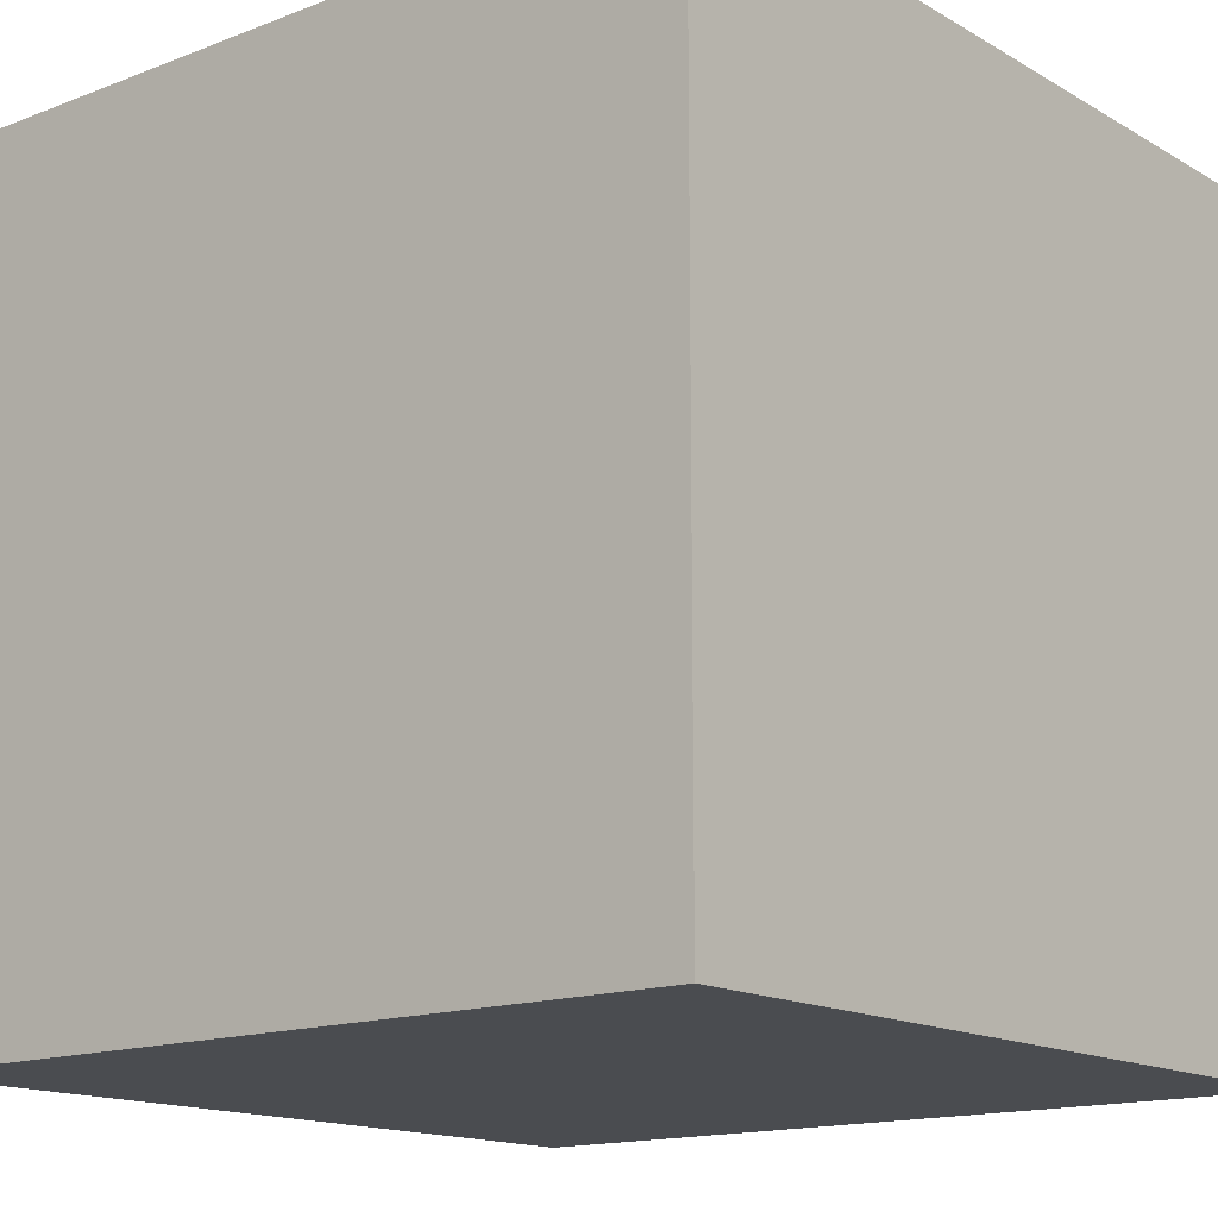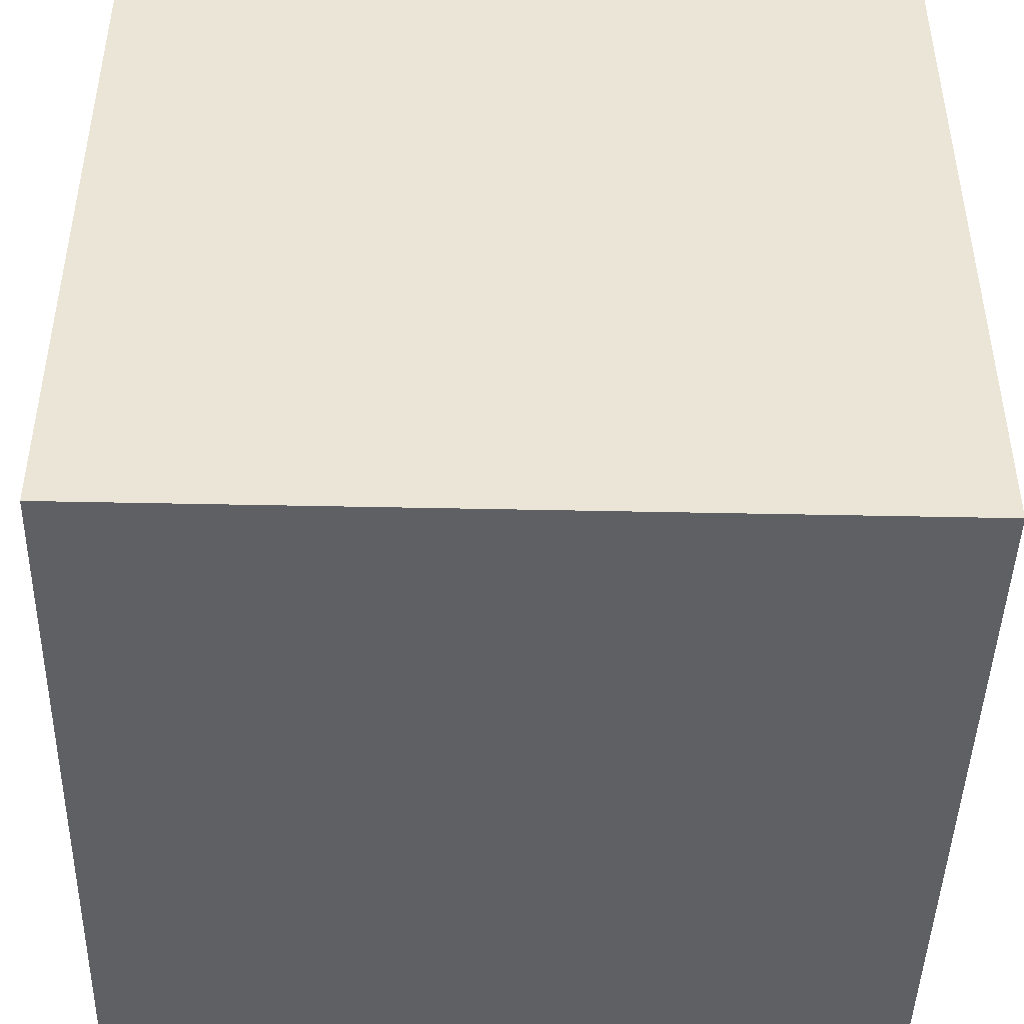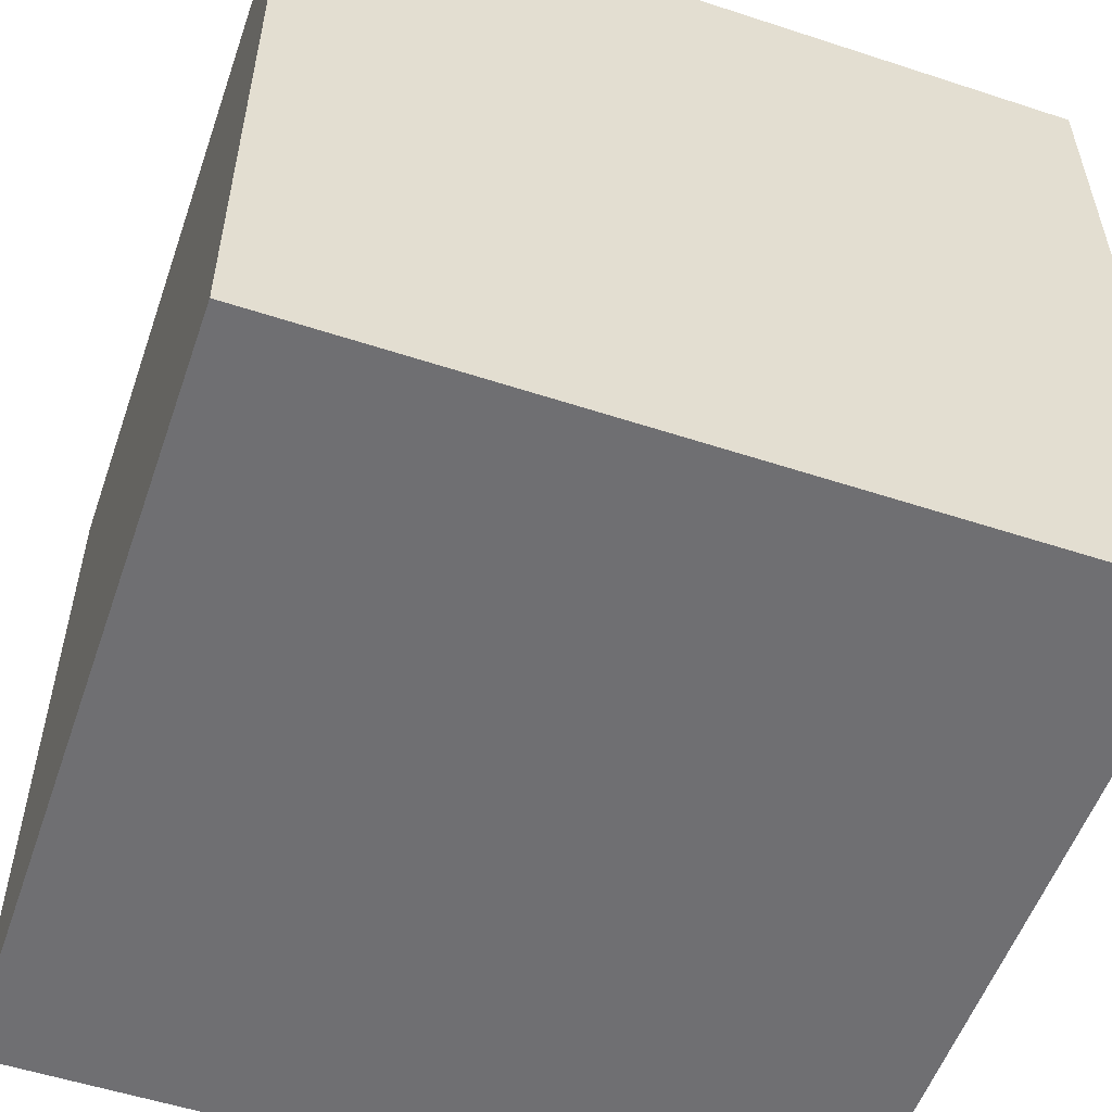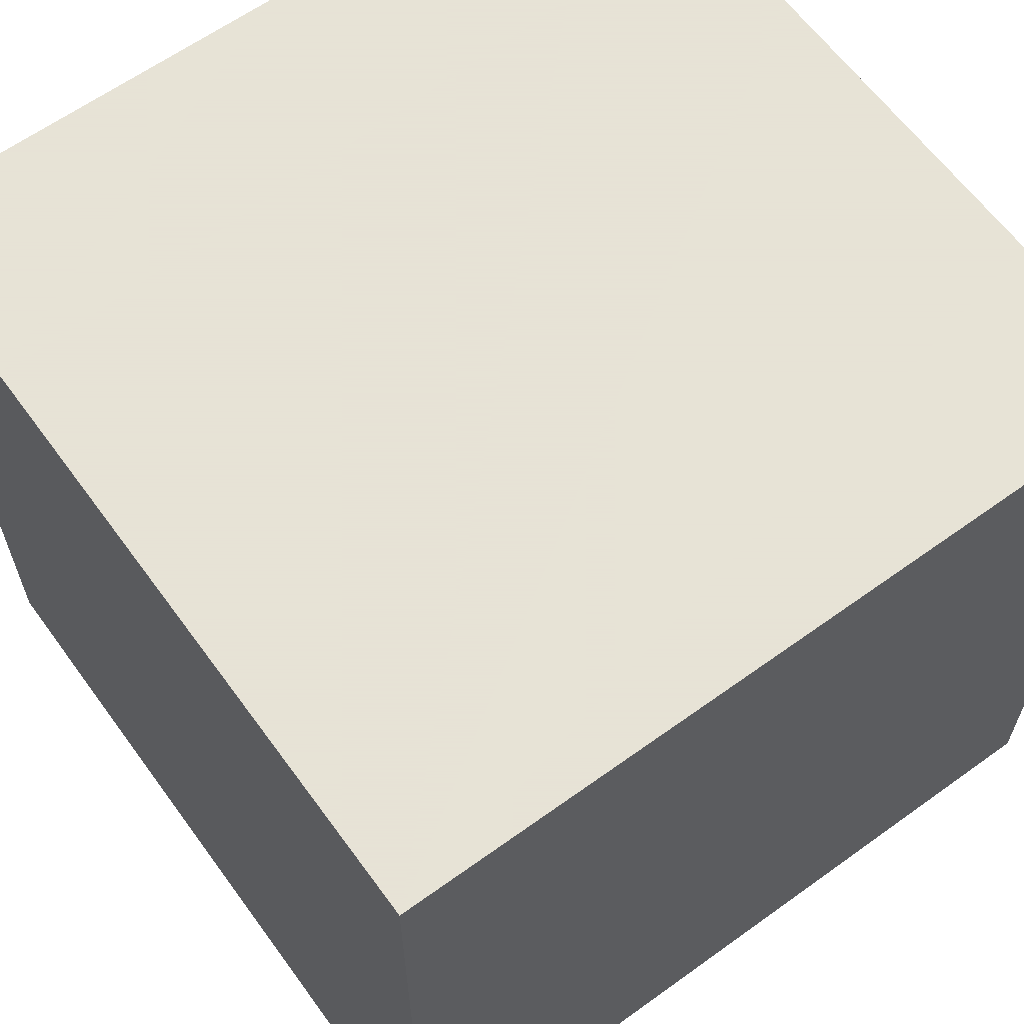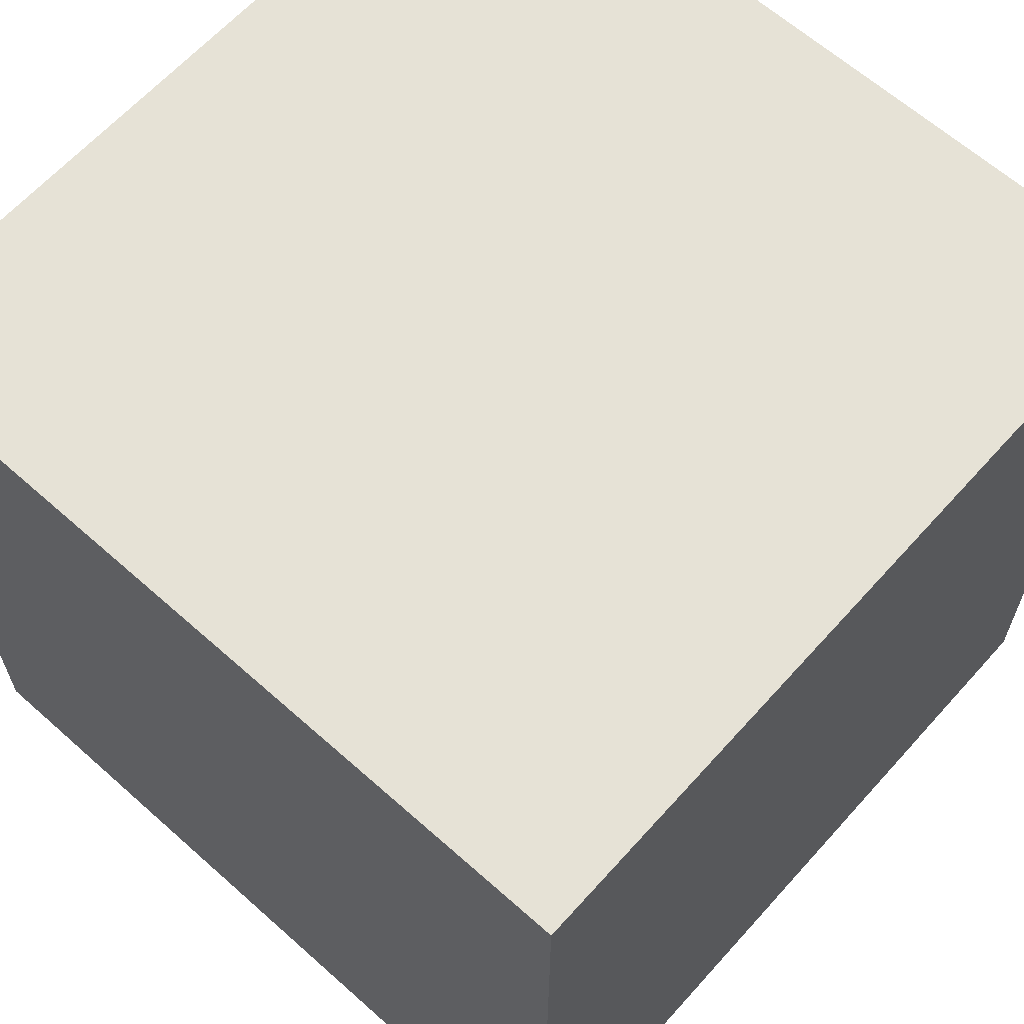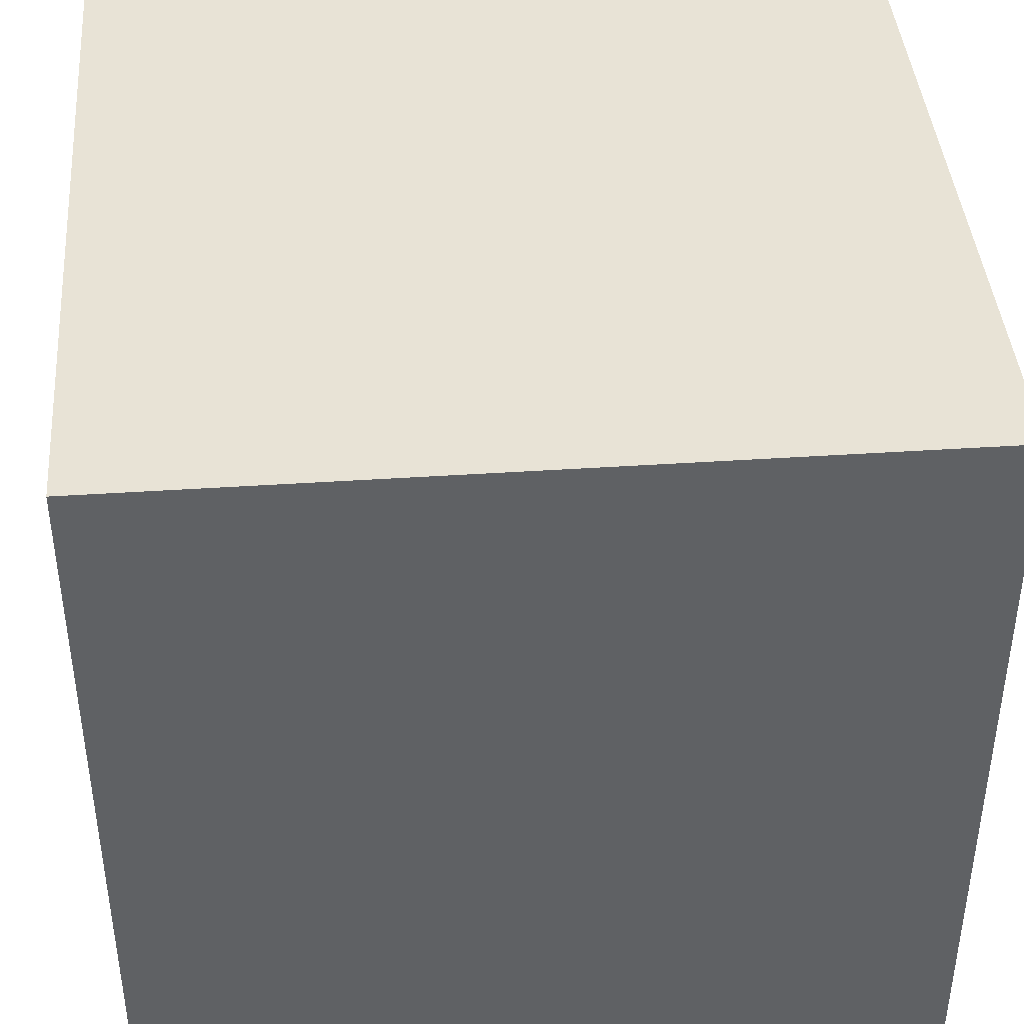
<metadata>
{"format":"obj","ext":"obj","renderer":"f3d","projection":"perspective","resolution":1024,"background":"white","views":[{"elev":-15.0,"azim":39.4,"up":"+Z"},{"elev":-45.2,"azim":178.6,"up":"+Y"},{"elev":-54.7,"azim":-19.1,"up":"+Z"},{"elev":62.8,"azim":53.9,"up":"+Y"},{"elev":63.8,"azim":131.9,"up":"+Z"},{"elev":41.7,"azim":85.4,"up":"+Y"}]}
</metadata>
<code>
o cube
v -0.5 -0.5 0.5
v -0.5 -0.5 -0.5
v 0.5 -0.5 -0.5
v 0.5 -0.5 0.5
v -0.5 0.5 0.5
v -0.5 0.5 -0.5
v 0.5 0.5 -0.5
v 0.5 0.5 0.5
f 5 6 2
f 6 7 3
f 7 8 4
f 5 1 8
f 1 2 3
f 8 7 6
f 1 5 2
f 2 6 3
f 3 7 4
f 8 1 4
f 4 1 3
f 5 8 6

</code>
